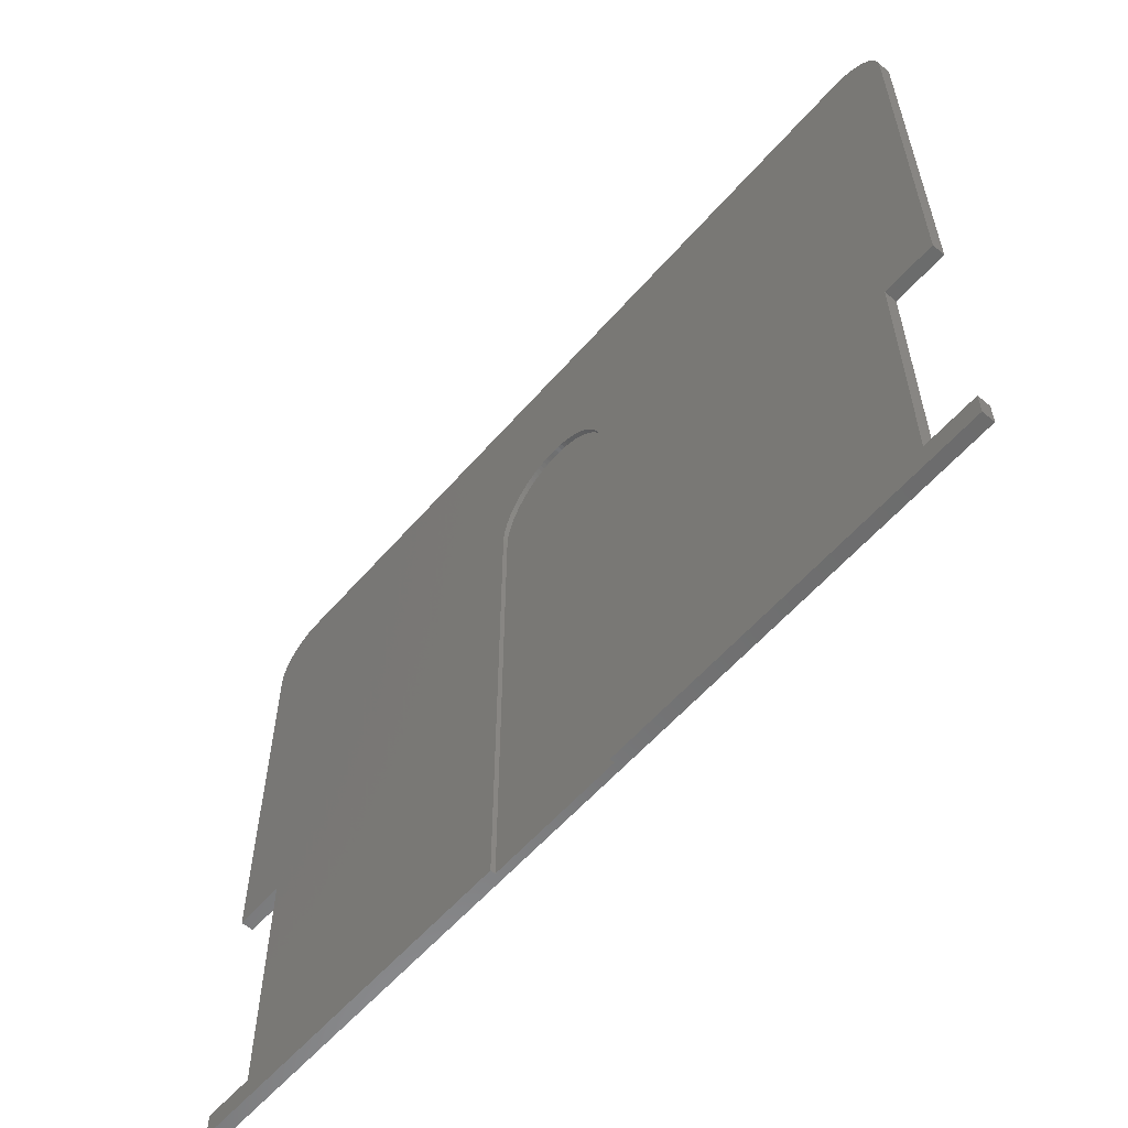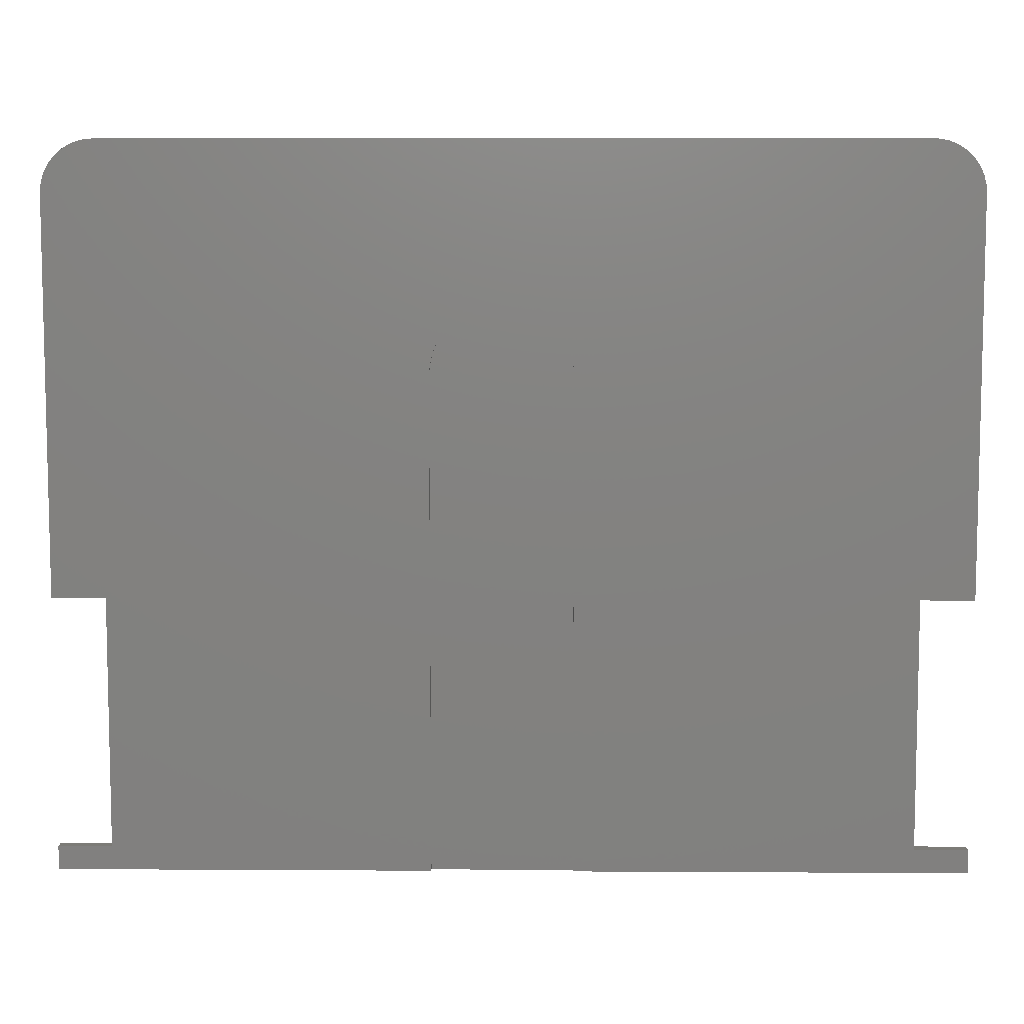
<metadata>
{"format":"stl","ext":"stl","renderer":"f3d","projection":"perspective","resolution":1024,"background":"white","views":[{"elev":-58.2,"azim":49.4,"up":"+Y"},{"elev":8.0,"azim":0.9,"up":"+Y"}]}
</metadata>
<code>
# stl→obj: 382 verts, 760 faces
v 25.89 33.18 0.091
v 26.14 33.2 0.381
v 25.89 33.18 0.381
v 26.14 33.2 0.091
v 22.21 -0.7 0.381
v 22.21 28.54 0.091
v 22.21 28.54 0.381
v 22.21 -0.7 0.091
v 0 -0.7 0.381
v 0 -0.7 -0.381
v 30.6 -0.7 0.091
v 54 -0.7 0.381
v 30.6 -0.7 0.381
v 54 -0.7 -0.381
v 30.24 30.45 0.091
v 30.13 30.7 0.381
v 30.13 30.7 0.091
v 30.24 30.45 0.381
v 30.01 30.94 0.381
v 30.01 30.94 0.091
v 30.6 28.54 0.381
v 30.6 28.54 0.091
v 29.36 31.83 0.091
v 29.17 32.04 0.381
v 29.17 32.04 0.091
v 29.36 31.83 0.381
v 24.25 32.55 0.091
v 24.47 32.69 0.381
v 24.25 32.55 0.381
v 24.47 32.69 0.091
v 27.42 33.08 0.091
v 27.66 33.01 0.381
v 27.42 33.08 0.381
v 27.66 33.01 0.091
v 23.84 32.23 0.091
v 24.04 32.4 0.381
v 23.84 32.23 0.381
v 24.04 32.4 0.091
v 26.92 33.18 0.091
v 27.17 33.14 0.381
v 26.92 33.18 0.381
v 27.17 33.14 0.091
v 23.09 31.4 0.381
v 23.26 31.62 0.091
v 23.26 31.62 0.381
v 23.09 31.4 0.091
v 22.67 30.7 0.381
v 22.8 30.94 0.091
v 22.8 30.94 0.381
v 22.67 30.7 0.091
v 22.27 29.4 0.381
v 22.32 29.67 0.091
v 22.32 29.67 0.381
v 22.27 29.4 0.091
v 22.23 29.12 0.381
v 22.23 29.12 0.091
v 22.21 28.83 0.091
v 22.21 28.83 0.381
v 26.67 33.2 0.091
v 26.67 33.2 0.381
v 28.77 32.4 0.091
v 28.97 32.23 0.381
v 28.77 32.4 0.381
v 28.97 32.23 0.091
v 22.39 29.94 0.091
v 22.39 29.94 0.381
v 29.72 31.4 0.091
v 29.55 31.62 0.381
v 29.55 31.62 0.091
v 29.72 31.4 0.381
v 28.12 32.81 0.091
v 28.34 32.69 0.381
v 28.12 32.81 0.381
v 28.34 32.69 0.091
v 29.87 31.17 0.091
v 29.87 31.17 0.381
v 22.56 30.45 0.381
v 22.56 30.45 0.091
v 24.92 32.92 0.091
v 25.15 33.01 0.381
v 24.92 32.92 0.381
v 25.15 33.01 0.091
v 30.6 28.83 0.091
v 30.57 29.12 0.381
v 30.57 29.12 0.091
v 30.6 28.83 0.381
v 24.69 32.81 0.091
v 24.69 32.81 0.381
v 30.42 29.94 0.091
v 30.34 30.2 0.381
v 30.34 30.2 0.091
v 30.42 29.94 0.381
v 30.54 29.4 0.091
v 30.49 29.67 0.381
v 30.49 29.67 0.091
v 30.54 29.4 0.381
v 27.89 32.92 0.091
v 27.89 32.92 0.381
v 25.64 33.14 0.091
v 25.64 33.14 0.381
v 28.56 32.55 0.381
v 28.56 32.55 0.091
v 25.39 33.08 0.381
v 25.39 33.08 0.091
v 23.44 31.83 0.381
v 23.64 32.04 0.091
v 23.64 32.04 0.381
v 23.44 31.83 0.091
v 22.47 30.2 0.091
v 26.4 33.21 0.091
v 22.94 31.17 0.091
v 26.4 33.21 0.381
v 22.47 30.2 0.381
v 22.94 31.17 0.381
v 26.14 8.073 -0.381
v 25.89 8.098 -0.091
v 26.14 8.073 -0.091
v 25.89 8.098 -0.381
v 27.66 8.269 -0.381
v 27.42 8.196 -0.091
v 27.66 8.269 -0.091
v 27.42 8.196 -0.381
v 22.39 11.34 -0.091
v 22.32 11.61 -0.381
v 22.32 11.61 -0.091
v 22.39 11.34 -0.381
v 26.67 8.073 -0.381
v 26.4 8.065 -0.091
v 26.67 8.073 -0.091
v 26.4 8.065 -0.381
v 23.26 15.81 -0.091
v 23.44 16.02 -0.381
v 23.44 16.02 -0.091
v 23.26 15.81 -0.381
v 28.97 9.051 -0.381
v 28.77 8.88 -0.091
v 28.97 9.051 -0.091
v 28.77 8.88 -0.381
v 24.92 17.11 -0.381
v 25.15 17.2 -0.091
v 24.92 17.11 -0.091
v 25.15 17.2 -0.381
v 22.47 14.38 -0.091
v 22.56 14.64 -0.381
v 22.56 14.64 -0.091
v 22.47 14.38 -0.381
v 22.56 10.83 -0.091
v 22.47 11.08 -0.381
v 22.47 11.08 -0.091
v 22.56 10.83 -0.381
v 27.42 17.27 -0.381
v 27.66 17.2 -0.091
v 27.42 17.27 -0.091
v 27.66 17.2 -0.381
v 22.27 11.88 -0.091
v 22.23 12.16 -0.381
v 22.23 12.16 -0.091
v 22.27 11.88 -0.381
v 27.17 8.139 -0.381
v 26.92 8.098 -0.091
v 27.17 8.139 -0.091
v 26.92 8.098 -0.381
v 24.25 16.74 -0.381
v 24.47 16.88 -0.091
v 24.25 16.74 -0.091
v 24.47 16.88 -0.381
v 30.24 14.64 -0.381
v 30.13 14.88 -0.091
v 30.13 14.88 -0.381
v 30.24 14.64 -0.091
v 30.42 14.13 -0.381
v 30.34 14.38 -0.091
v 30.34 14.38 -0.381
v 30.42 14.13 -0.091
v 23.84 9.051 -0.381
v 23.64 9.239 -0.091
v 23.84 9.051 -0.091
v 23.64 9.239 -0.381
v 27.89 8.359 -0.381
v 27.89 8.359 -0.091
v 29.87 15.36 -0.381
v 29.72 15.59 -0.091
v 29.72 15.59 -0.381
v 29.87 15.36 -0.091
v 30.01 15.12 -0.091
v 30.01 15.12 -0.381
v 22.67 14.88 -0.381
v 22.67 14.88 -0.091
v 24.47 8.587 -0.381
v 24.25 8.725 -0.091
v 24.47 8.587 -0.091
v 24.25 8.725 -0.381
v 25.39 17.27 -0.091
v 25.39 17.27 -0.381
v 25.64 8.139 -0.091
v 25.64 8.139 -0.381
v 25.64 17.33 -0.381
v 25.89 17.37 -0.091
v 25.64 17.33 -0.091
v 25.89 17.37 -0.381
v 25.15 8.269 -0.381
v 24.92 8.359 -0.091
v 25.15 8.269 -0.091
v 24.92 8.359 -0.381
v 28.12 8.465 -0.381
v 28.12 8.465 -0.091
v 28.12 17 -0.381
v 28.34 16.88 -0.091
v 28.12 17 -0.091
v 28.34 16.88 -0.381
v 25.39 8.196 -0.381
v 25.39 8.196 -0.091
v 24.69 8.465 -0.381
v 24.69 8.465 -0.091
v 29.36 9.443 -0.381
v 29.55 9.658 -0.091
v 29.55 9.658 -0.381
v 29.36 9.443 -0.091
v 29.72 9.879 -0.381
v 29.87 10.11 -0.091
v 29.87 10.11 -0.381
v 29.72 9.879 -0.091
v 30.54 11.88 -0.381
v 30.57 12.16 -0.091
v 30.57 12.16 -0.381
v 30.54 11.88 -0.091
v 27.89 17.11 -0.381
v 27.89 17.11 -0.091
v 22.94 10.11 -0.091
v 22.8 10.34 -0.381
v 22.8 10.34 -0.091
v 22.94 10.11 -0.381
v 29.55 15.81 -0.091
v 29.55 15.81 -0.381
v 22.39 14.13 -0.091
v 22.39 14.13 -0.381
v 30.54 13.59 -0.381
v 30.49 13.86 -0.091
v 30.49 13.86 -0.381
v 30.54 13.59 -0.091
v 22.8 15.12 -0.091
v 22.94 15.36 -0.381
v 22.94 15.36 -0.091
v 22.8 15.12 -0.381
v 26.14 17.39 -0.091
v 26.14 17.39 -0.381
v 26.92 17.37 -0.381
v 27.17 17.33 -0.091
v 26.92 17.37 -0.091
v 27.17 17.33 -0.381
v 24.04 8.88 -0.381
v 24.04 8.88 -0.091
v 22.27 13.59 -0.091
v 22.32 13.86 -0.381
v 22.32 13.86 -0.091
v 22.27 13.59 -0.381
v 28.56 8.725 -0.381
v 28.34 8.587 -0.091
v 28.56 8.725 -0.091
v 28.34 8.587 -0.381
v 22.21 12.44 -0.091
v 30.6 12.73 -0.091
v 30.6 12.44 -0.091
v 22.21 12.73 -0.091
v 30.6 13.02 -0.091
v 30.49 11.61 -0.091
v 22.21 13.02 -0.091
v 30.42 11.34 -0.091
v 30.57 13.31 -0.091
v 30.34 11.08 -0.091
v 22.23 13.31 -0.091
v 30.24 10.83 -0.091
v 30.13 10.58 -0.091
v 30.01 10.34 -0.091
v 22.67 10.58 -0.091
v 23.09 9.879 -0.091
v 23.26 9.658 -0.091
v 23.44 9.443 -0.091
v 29.17 9.239 -0.091
v 23.09 15.59 -0.091
v 29.36 16.02 -0.091
v 29.17 16.23 -0.091
v 23.64 16.23 -0.091
v 28.97 16.41 -0.091
v 24.04 16.59 -0.091
v 23.84 16.41 -0.091
v 24.69 17 -0.091
v 26.4 17.4 -0.091
v 26.67 17.39 -0.091
v 28.77 16.59 -0.091
v 28.56 16.74 -0.091
v 23.09 15.59 -0.381
v 30.6 13.02 -0.381
v 30.57 13.31 -0.381
v 30.13 10.58 -0.381
v 30.24 10.83 -0.381
v 22.21 13.02 -0.381
v 22.21 12.73 -0.381
v 23.84 16.41 -0.381
v 24.04 16.59 -0.381
v 29.36 16.02 -0.381
v 30.01 10.34 -0.381
v 28.56 16.74 -0.381
v 22.23 13.31 -0.381
v 28.77 16.59 -0.381
v 23.26 9.658 -0.381
v 23.44 9.443 -0.381
v 22.67 10.58 -0.381
v 23.64 16.23 -0.381
v 26.4 17.4 -0.381
v 26.67 17.39 -0.381
v 24.69 17 -0.381
v 30.34 11.08 -0.381
v 29.17 9.239 -0.381
v 23.09 9.879 -0.381
v 30.6 12.44 -0.381
v 30.6 12.73 -0.381
v 30.42 11.34 -0.381
v 30.49 11.61 -0.381
v 28.97 16.41 -0.381
v 29.17 16.23 -0.381
v 22.21 12.44 -0.381
v 54 0.7 -0.381
v 50.8 0.7 0.381
v 54 0.7 0.381
v 50.8 0.7 -0.381
v 50.8 15.7 -0.381
v 50.8 15.7 0.381
v 54 15.7 0.381
v 54 15.7 -0.381
v 54 39.2 -0.381
v 54 39.2 0.381
v 53.96 39.68 -0.381
v 53.96 39.68 0.381
v 53.85 40.16 -0.381
v 53.85 40.16 0.381
v 53.66 40.61 -0.381
v 53.66 40.61 0.381
v 53.41 41.02 -0.381
v 53.41 41.02 0.381
v 53.09 41.39 -0.381
v 53.09 41.39 0.381
v 52.72 41.71 0.381
v 52.72 41.71 -0.381
v 52.31 41.96 0.381
v 52.31 41.96 -0.381
v 51.86 42.15 0.381
v 51.86 42.15 -0.381
v 51.38 42.26 0.381
v 51.38 42.26 -0.381
v 50.9 42.3 0.381
v 50.9 42.3 -0.381
v 3.1 42.3 0.381
v 3.1 42.3 -0.381
v 2.615 42.26 0.381
v 2.615 42.26 -0.381
v 2.142 42.15 0.381
v 2.142 42.15 -0.381
v 1.693 41.96 0.381
v 1.693 41.96 -0.381
v 1.278 41.71 0.381
v 1.278 41.71 -0.381
v 0.908 41.39 0.381
v 0.908 41.39 -0.381
v 0.592 41.02 -0.381
v 0.592 41.02 0.381
v 0.3379 40.61 -0.381
v 0.3379 40.61 0.381
v 0.1517 40.16 -0.381
v 0.1517 40.16 0.381
v 0.03817 39.68 -0.381
v 0.03817 39.68 0.381
v 0 39.2 -0.381
v 0 39.2 0.381
v 0 15.7 -0.381
v 0 15.7 0.381
v 3.2 15.7 0.381
v 3.2 15.7 -0.381
v 3.2 0.7 -0.381
v 3.2 0.7 0.381
v 0 0.7 0.381
v 0 0.7 -0.381
f 1 2 3
f 2 1 4
f 5 6 7
f 6 5 8
f 9 8 5
f 8 10 11
f 10 8 9
f 11 12 13
f 14 11 10
f 11 14 12
f 15 16 17
f 16 15 18
f 17 19 20
f 19 17 16
f 11 21 22
f 21 11 13
f 23 24 25
f 24 23 26
f 27 28 29
f 28 27 30
f 31 32 33
f 32 31 34
f 35 36 37
f 36 35 38
f 39 40 41
f 40 39 42
f 43 44 45
f 44 43 46
f 47 48 49
f 48 47 50
f 51 52 53
f 52 51 54
f 55 54 51
f 54 55 56
f 7 57 58
f 57 7 6
f 58 56 55
f 56 58 57
f 59 41 60
f 41 59 39
f 61 62 63
f 62 61 64
f 53 65 66
f 65 53 52
f 67 68 69
f 68 67 70
f 42 33 40
f 33 42 31
f 71 72 73
f 72 71 74
f 75 70 67
f 70 75 76
f 77 50 47
f 50 77 78
f 79 80 81
f 80 79 82
f 83 84 85
f 84 83 86
f 87 81 88
f 81 87 79
f 89 90 91
f 90 89 92
f 93 94 95
f 94 93 96
f 64 24 62
f 24 64 25
f 85 96 93
f 96 85 84
f 20 76 75
f 76 20 19
f 97 73 98
f 73 97 71
f 22 86 83
f 86 22 21
f 99 3 100
f 3 99 1
f 38 29 36
f 29 38 27
f 74 101 72
f 101 74 102
f 82 103 80
f 103 82 104
f 105 106 107
f 106 105 108
f 6 22 83
f 57 83 85
f 56 85 93
f 54 93 95
f 54 95 89
f 52 89 91
f 65 91 15
f 109 15 17
f 78 17 20
f 50 20 75
f 48 75 67
f 46 67 69
f 44 69 23
f 108 23 25
f 106 25 64
f 106 64 61
f 106 61 102
f 106 102 74
f 106 74 71
f 106 71 97
f 106 97 34
f 106 34 31
f 106 31 42
f 106 42 39
f 106 39 59
f 106 59 110
f 35 110 4
f 35 4 1
f 35 1 99
f 35 99 104
f 35 104 82
f 35 82 79
f 35 79 87
f 27 87 30
f 38 87 27
f 35 87 38
f 110 35 106
f 25 106 108
f 23 108 44
f 69 44 46
f 67 46 111
f 67 111 48
f 75 48 50
f 20 50 78
f 17 78 109
f 15 109 65
f 91 65 52
f 89 52 54
f 93 54 56
f 85 56 57
f 83 57 6
f 22 6 11
f 11 6 8
f 4 112 2
f 112 4 110
f 66 109 113
f 109 66 65
f 106 37 107
f 37 106 35
f 95 92 89
f 92 95 94
f 113 78 77
f 78 113 109
f 34 98 32
f 98 34 97
f 69 26 23
f 26 69 68
f 114 46 43
f 46 114 111
f 49 111 114
f 111 49 48
f 91 18 15
f 18 91 90
f 104 100 103
f 100 104 99
f 102 63 101
f 63 102 61
f 110 60 112
f 60 110 59
f 45 108 105
f 108 45 44
f 30 88 28
f 88 30 87
f 115 116 117
f 116 115 118
f 119 120 121
f 120 119 122
f 123 124 125
f 124 123 126
f 127 128 129
f 128 127 130
f 131 132 133
f 132 131 134
f 135 136 137
f 136 135 138
f 139 140 141
f 140 139 142
f 143 144 145
f 144 143 146
f 147 148 149
f 148 147 150
f 151 152 153
f 152 151 154
f 155 156 157
f 156 155 158
f 159 160 161
f 160 159 162
f 163 164 165
f 164 163 166
f 167 168 169
f 168 167 170
f 171 172 173
f 172 171 174
f 175 176 177
f 176 175 178
f 179 121 180
f 121 179 119
f 181 182 183
f 182 181 184
f 169 185 186
f 185 169 168
f 145 187 188
f 187 145 144
f 189 190 191
f 190 189 192
f 142 193 140
f 193 142 194
f 118 195 116
f 195 118 196
f 197 198 199
f 198 197 200
f 201 202 203
f 202 201 204
f 125 158 155
f 158 125 124
f 205 180 206
f 180 205 179
f 207 208 209
f 208 207 210
f 122 161 120
f 161 122 159
f 211 203 212
f 203 211 201
f 213 191 214
f 191 213 189
f 162 129 160
f 129 162 127
f 215 216 217
f 216 215 218
f 219 220 221
f 220 219 222
f 223 224 225
f 224 223 226
f 227 209 228
f 209 227 207
f 229 230 231
f 230 229 232
f 183 233 234
f 233 183 182
f 235 146 143
f 146 235 236
f 237 238 239
f 238 237 240
f 241 242 243
f 242 241 244
f 200 245 198
f 245 200 246
f 173 170 167
f 170 173 172
f 247 248 249
f 248 247 250
f 204 214 202
f 214 204 213
f 251 177 252
f 177 251 175
f 253 254 255
f 254 253 256
f 257 258 259
f 258 257 260
f 261 262 263
f 261 263 224
f 264 262 261
f 157 224 226
f 262 264 265
f 155 226 266
f 267 265 264
f 155 266 268
f 265 267 269
f 125 268 270
f 271 269 267
f 123 270 272
f 269 271 240
f 149 272 273
f 253 240 271
f 147 273 274
f 240 253 238
f 275 274 220
f 238 253 174
f 231 220 222
f 255 174 253
f 276 222 216
f 174 255 172
f 277 216 218
f 235 172 255
f 278 218 279
f 172 235 170
f 176 279 137
f 143 170 235
f 176 137 136
f 170 143 168
f 176 136 259
f 145 168 143
f 176 259 258
f 168 145 185
f 176 258 206
f 188 185 145
f 176 206 180
f 185 188 184
f 176 180 121
f 241 184 188
f 176 121 120
f 184 241 182
f 176 120 161
f 243 182 241
f 176 161 160
f 280 182 243
f 176 160 129
f 182 280 233
f 176 129 128
f 131 233 280
f 176 128 117
f 233 131 281
f 176 117 116
f 133 281 131
f 176 116 195
f 281 133 282
f 176 195 212
f 283 282 133
f 176 212 203
f 282 283 284
f 176 203 202
f 216 277 276
f 176 202 214
f 218 278 277
f 176 214 191
f 279 176 278
f 252 191 190
f 177 191 252
f 176 191 177
f 164 285 165
f 222 276 229
f 164 286 285
f 287 283 164
f 164 283 286
f 140 283 141
f 141 283 287
f 199 283 193
f 193 283 140
f 222 229 231
f 198 283 199
f 220 231 275
f 245 283 198
f 274 275 147
f 288 283 245
f 273 147 149
f 289 283 288
f 272 149 123
f 249 283 289
f 270 123 125
f 248 283 249
f 268 125 155
f 153 283 248
f 226 155 157
f 152 283 153
f 224 157 261
f 228 283 152
f 284 283 290
f 209 283 228
f 291 283 208
f 208 283 209
f 290 283 291
f 280 134 131
f 134 280 292
f 293 269 294
f 269 293 265
f 295 272 296
f 272 295 273
f 264 297 267
f 297 264 298
f 188 244 241
f 244 188 187
f 299 285 286
f 285 299 300
f 234 281 301
f 281 234 233
f 217 222 219
f 222 217 216
f 260 206 258
f 206 260 205
f 302 273 295
f 273 302 274
f 210 291 208
f 291 210 303
f 138 259 136
f 259 138 257
f 267 304 271
f 304 267 297
f 255 236 235
f 236 255 254
f 192 252 190
f 252 192 251
f 303 290 291
f 290 303 305
f 278 306 277
f 306 278 307
f 231 308 275
f 308 231 230
f 133 309 283
f 309 133 132
f 246 288 245
f 288 246 310
f 250 153 248
f 153 250 151
f 311 249 289
f 249 311 247
f 310 289 288
f 289 310 311
f 239 174 171
f 174 239 238
f 312 141 287
f 141 312 139
f 294 240 237
f 240 294 269
f 221 274 302
f 274 221 220
f 194 199 193
f 199 194 197
f 149 126 123
f 126 149 148
f 296 270 313
f 270 296 272
f 314 137 279
f 137 314 135
f 314 218 215
f 218 314 279
f 276 232 229
f 232 276 315
f 225 263 316
f 263 225 224
f 316 262 317
f 262 316 263
f 275 150 147
f 150 275 308
f 318 266 319
f 266 318 268
f 320 282 284
f 282 320 321
f 261 298 264
f 298 261 322
f 196 212 195
f 212 196 211
f 166 287 164
f 287 166 312
f 130 117 128
f 117 130 115
f 317 265 293
f 265 317 262
f 319 226 223
f 226 319 266
f 305 284 290
f 284 305 320
f 154 228 152
f 228 154 227
f 300 165 285
f 165 300 163
f 157 322 261
f 322 157 156
f 301 282 321
f 282 301 281
f 176 307 278
f 307 176 178
f 243 292 280
f 292 243 242
f 277 315 276
f 315 277 306
f 309 286 283
f 286 309 299
f 271 256 253
f 256 271 304
f 313 268 318
f 268 313 270
f 186 184 181
f 184 186 185
f 323 324 325
f 324 323 326
f 324 327 328
f 327 324 326
f 327 329 328
f 329 327 330
f 329 331 332
f 331 329 330
f 332 333 334
f 333 332 331
f 334 335 336
f 335 334 333
f 336 337 338
f 337 336 335
f 338 339 340
f 339 338 337
f 340 341 342
f 341 340 339
f 341 343 342
f 343 341 344
f 344 345 343
f 345 344 346
f 346 347 345
f 347 346 348
f 348 349 347
f 349 348 350
f 350 351 349
f 351 350 352
f 352 353 351
f 353 352 354
f 354 355 353
f 355 354 356
f 356 357 355
f 357 356 358
f 358 359 357
f 359 358 360
f 360 361 359
f 361 360 362
f 362 363 361
f 363 362 364
f 365 363 364
f 363 365 366
f 367 366 365
f 366 367 368
f 369 368 367
f 368 369 370
f 371 370 369
f 370 371 372
f 373 372 371
f 372 373 374
f 375 374 373
f 374 375 376
f 375 377 376
f 377 375 378
f 379 377 378
f 377 379 380
f 379 381 380
f 381 379 382
f 10 381 382
f 381 10 9
f 12 323 325
f 323 12 14
f 14 326 323
f 318 327 326
f 327 316 317
f 327 225 316
f 327 223 225
f 327 319 223
f 327 318 319
f 326 313 318
f 326 296 313
f 326 295 296
f 326 302 295
f 326 221 302
f 326 219 221
f 379 326 14
f 326 217 219
f 326 215 217
f 326 314 215
f 326 135 314
f 326 138 135
f 326 257 138
f 326 260 257
f 326 205 260
f 326 179 205
f 326 119 179
f 326 122 119
f 326 159 122
f 326 162 159
f 326 127 162
f 326 130 127
f 326 379 130
f 130 379 115
f 115 379 118
f 118 379 196
f 196 379 211
f 156 378 322
f 158 378 156
f 124 378 158
f 126 378 124
f 378 126 379
f 148 379 126
f 150 379 148
f 308 379 150
f 230 379 308
f 232 379 230
f 315 379 232
f 306 379 315
f 307 379 306
f 178 379 307
f 175 379 178
f 251 379 175
f 192 379 251
f 189 379 192
f 213 379 189
f 204 379 213
f 201 379 204
f 211 379 201
f 10 379 14
f 379 10 382
f 327 331 330
f 352 331 327
f 331 352 333
f 333 352 335
f 335 352 337
f 337 352 339
f 339 352 341
f 341 352 344
f 344 352 346
f 346 352 348
f 348 352 350
f 293 327 317
f 294 327 293
f 237 327 294
f 239 327 237
f 171 327 239
f 173 327 171
f 167 327 173
f 169 327 167
f 186 327 169
f 181 327 186
f 183 327 181
f 234 327 183
f 301 327 234
f 321 327 301
f 320 327 321
f 327 320 352
f 305 352 320
f 303 352 305
f 210 352 303
f 207 352 210
f 227 352 207
f 154 352 227
f 151 352 154
f 250 352 151
f 247 352 250
f 311 352 247
f 310 352 311
f 354 310 246
f 354 246 200
f 354 200 197
f 354 197 194
f 354 194 142
f 354 142 139
f 354 139 312
f 354 312 166
f 354 166 163
f 354 163 300
f 354 300 299
f 378 299 309
f 322 378 298
f 298 378 297
f 297 378 304
f 304 378 256
f 256 378 254
f 254 378 236
f 236 378 146
f 146 378 144
f 144 378 187
f 187 378 244
f 244 378 242
f 242 378 292
f 292 378 134
f 134 378 132
f 132 378 309
f 299 378 354
f 310 354 352
f 373 354 378
f 354 373 356
f 356 373 358
f 358 373 360
f 360 373 362
f 362 373 364
f 364 373 365
f 365 373 367
f 367 373 369
f 373 378 375
f 369 373 371
f 351 332 334
f 351 334 336
f 351 336 338
f 351 338 340
f 351 340 342
f 351 342 343
f 351 343 345
f 351 345 347
f 351 347 349
f 96 332 351
f 332 328 329
f 13 328 21
f 332 21 328
f 332 86 21
f 332 84 86
f 332 96 84
f 351 94 96
f 351 92 94
f 351 90 92
f 351 18 90
f 351 16 18
f 351 19 16
f 351 76 19
f 351 70 76
f 351 68 70
f 351 26 68
f 351 24 26
f 351 62 24
f 351 63 62
f 351 101 63
f 351 72 101
f 351 73 72
f 351 98 73
f 351 32 98
f 351 33 32
f 351 40 33
f 351 41 40
f 351 60 41
f 351 112 60
f 353 112 351
f 112 353 2
f 2 353 3
f 3 353 100
f 100 353 103
f 7 377 5
f 374 7 58
f 374 58 55
f 374 55 51
f 374 51 53
f 353 53 66
f 353 66 113
f 353 113 77
f 353 77 47
f 353 47 49
f 353 49 114
f 353 114 43
f 353 43 45
f 353 45 105
f 353 105 107
f 353 107 37
f 353 37 36
f 103 353 80
f 353 81 80
f 353 88 81
f 353 28 88
f 353 29 28
f 353 36 29
f 53 353 374
f 374 353 355
f 374 355 357
f 374 357 359
f 374 359 361
f 374 361 363
f 374 363 366
f 374 366 368
f 374 368 370
f 374 370 372
f 7 374 377
f 377 374 376
f 324 12 325
f 324 13 12
f 328 13 324
f 380 5 377
f 9 380 381
f 380 9 5

</code>
